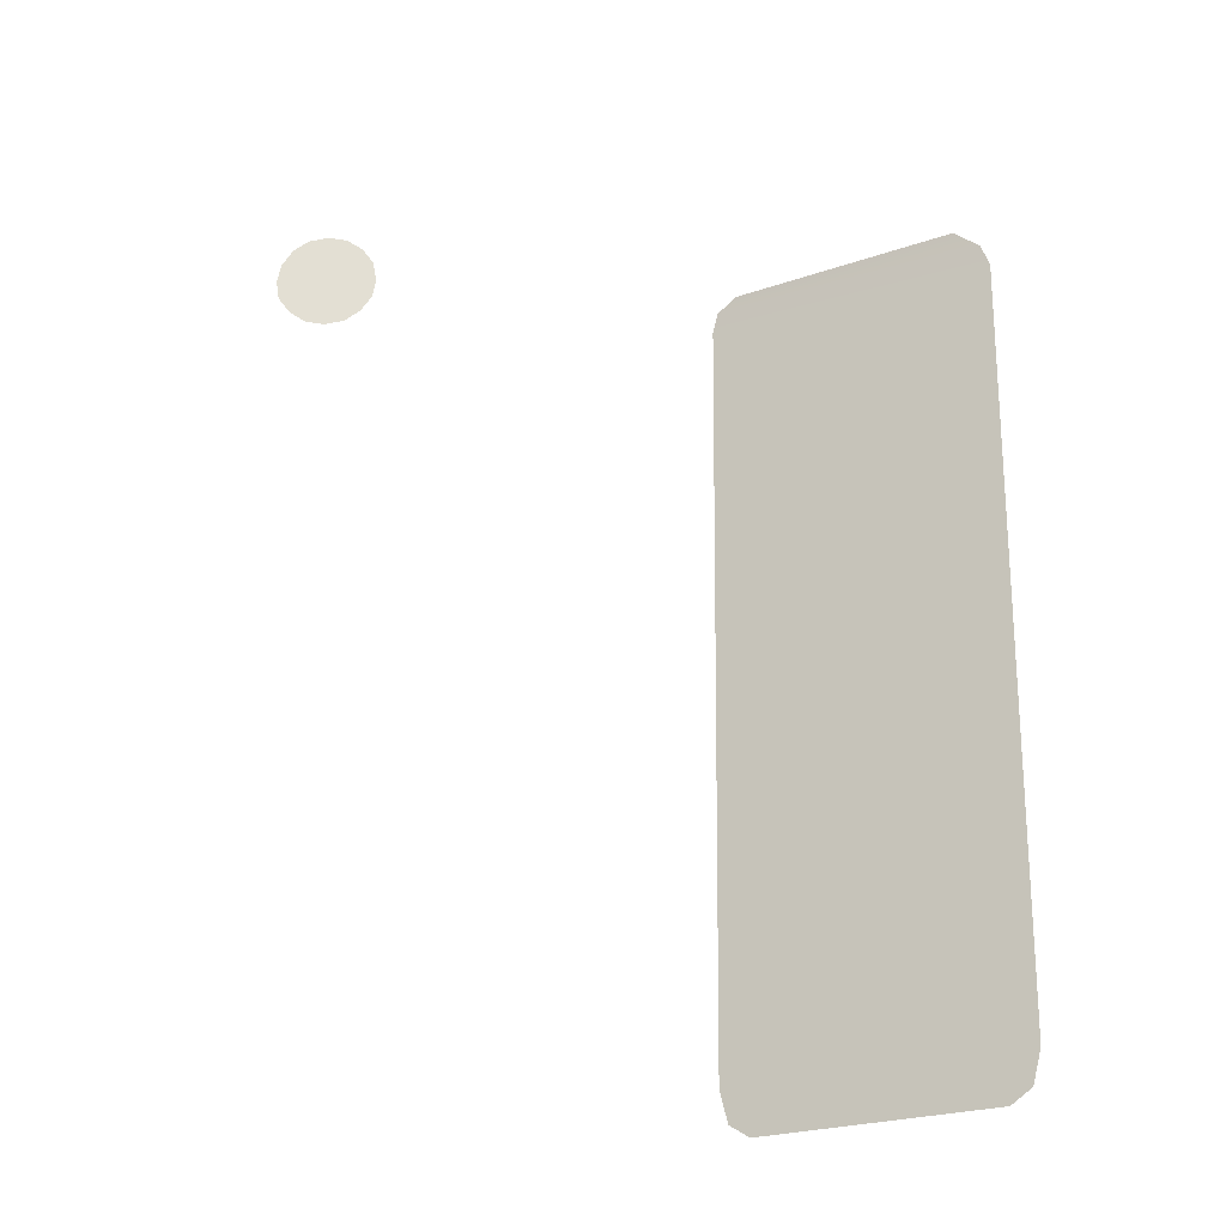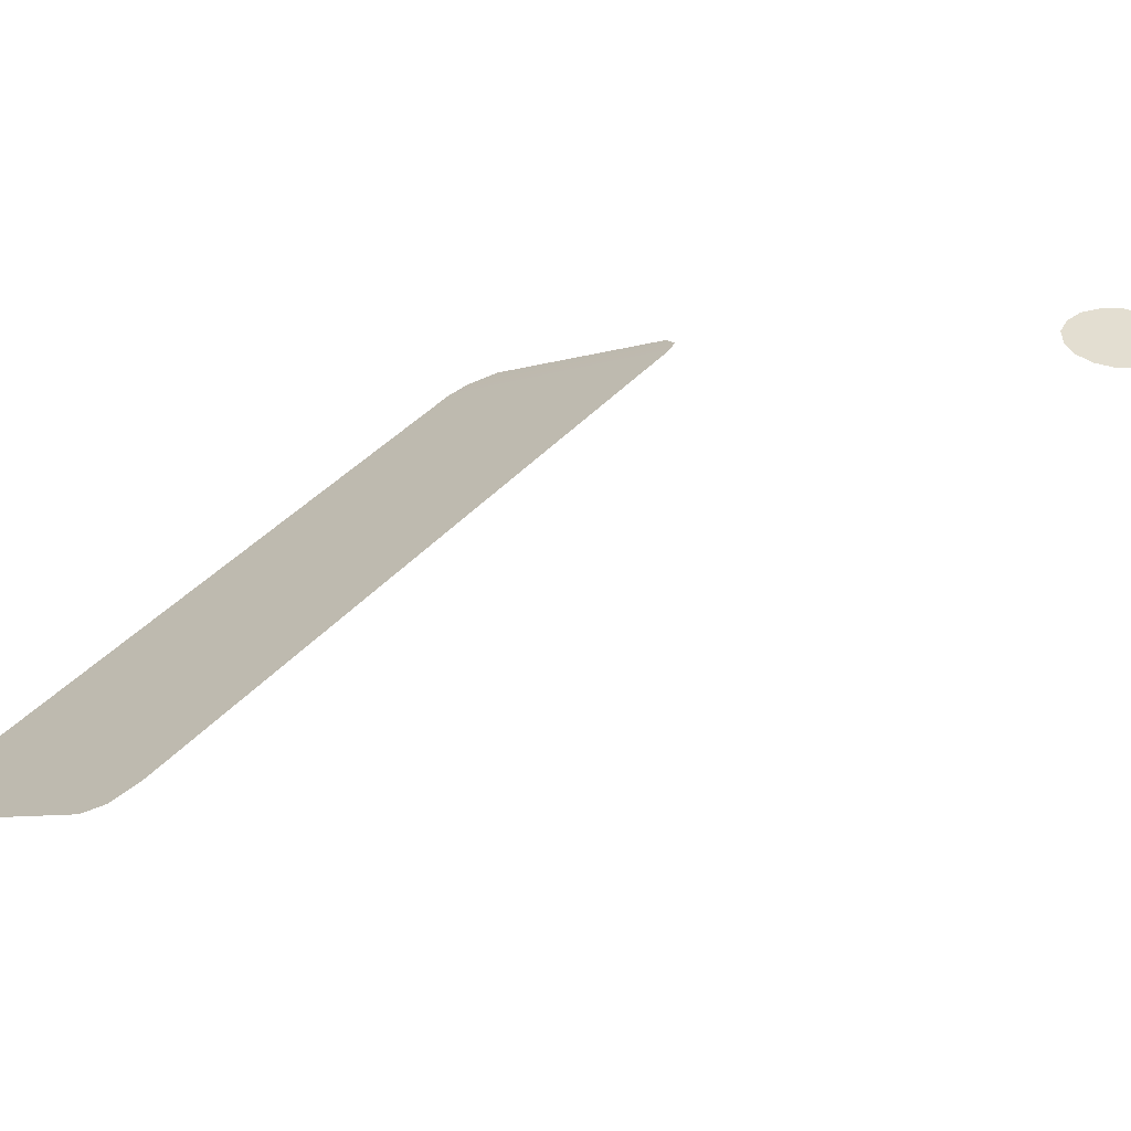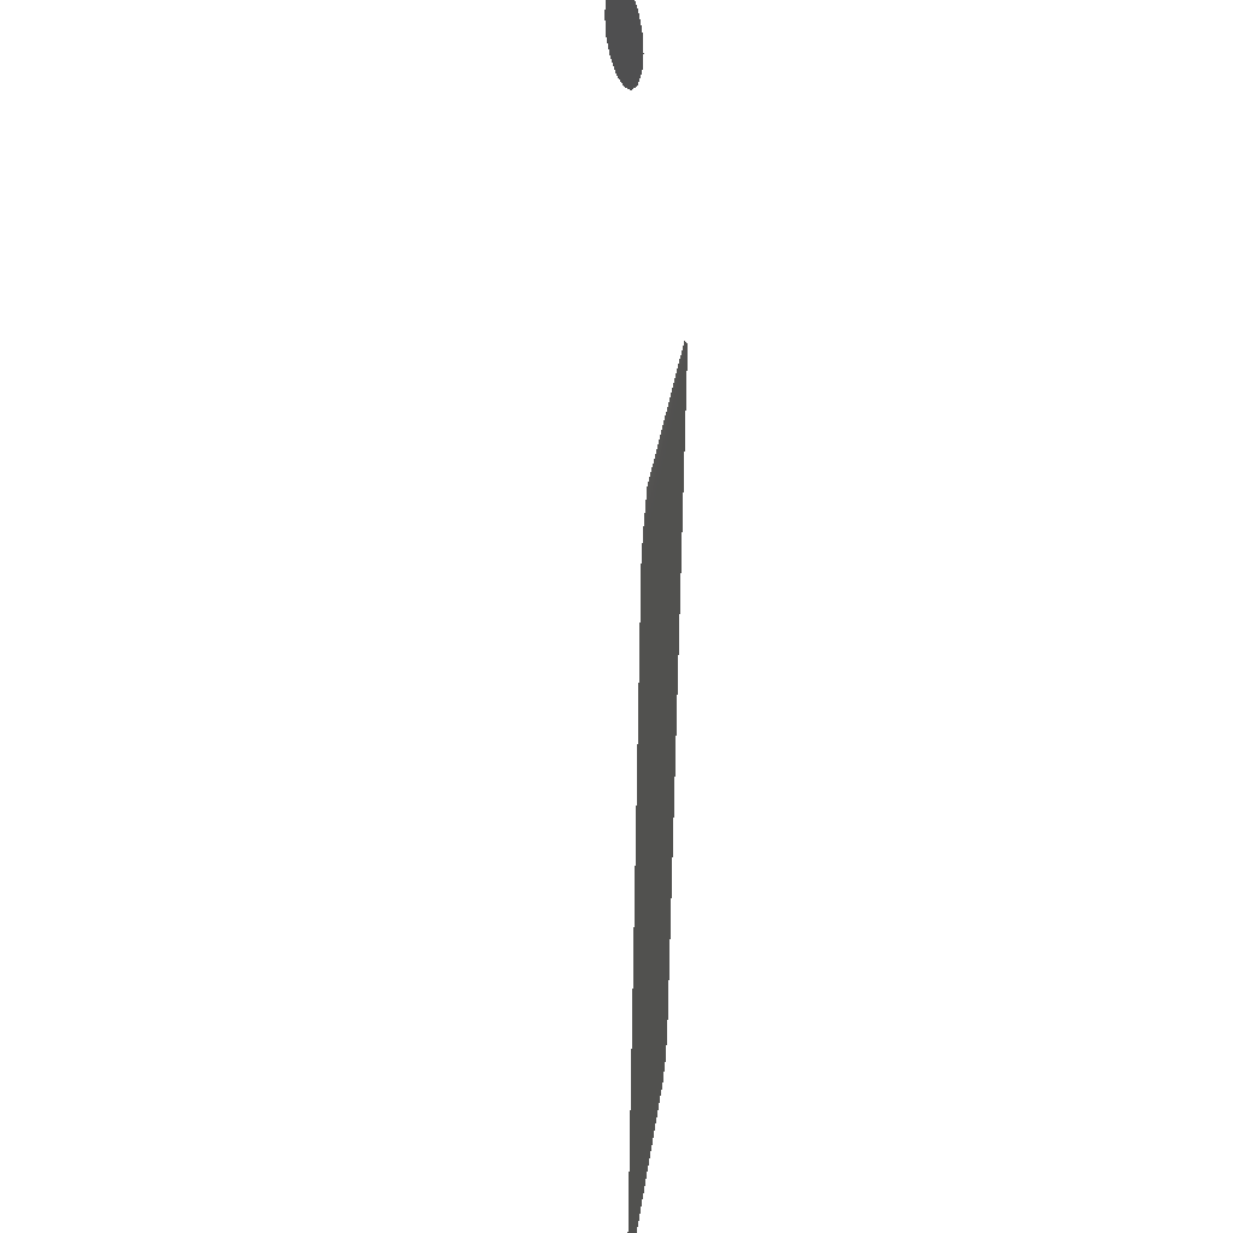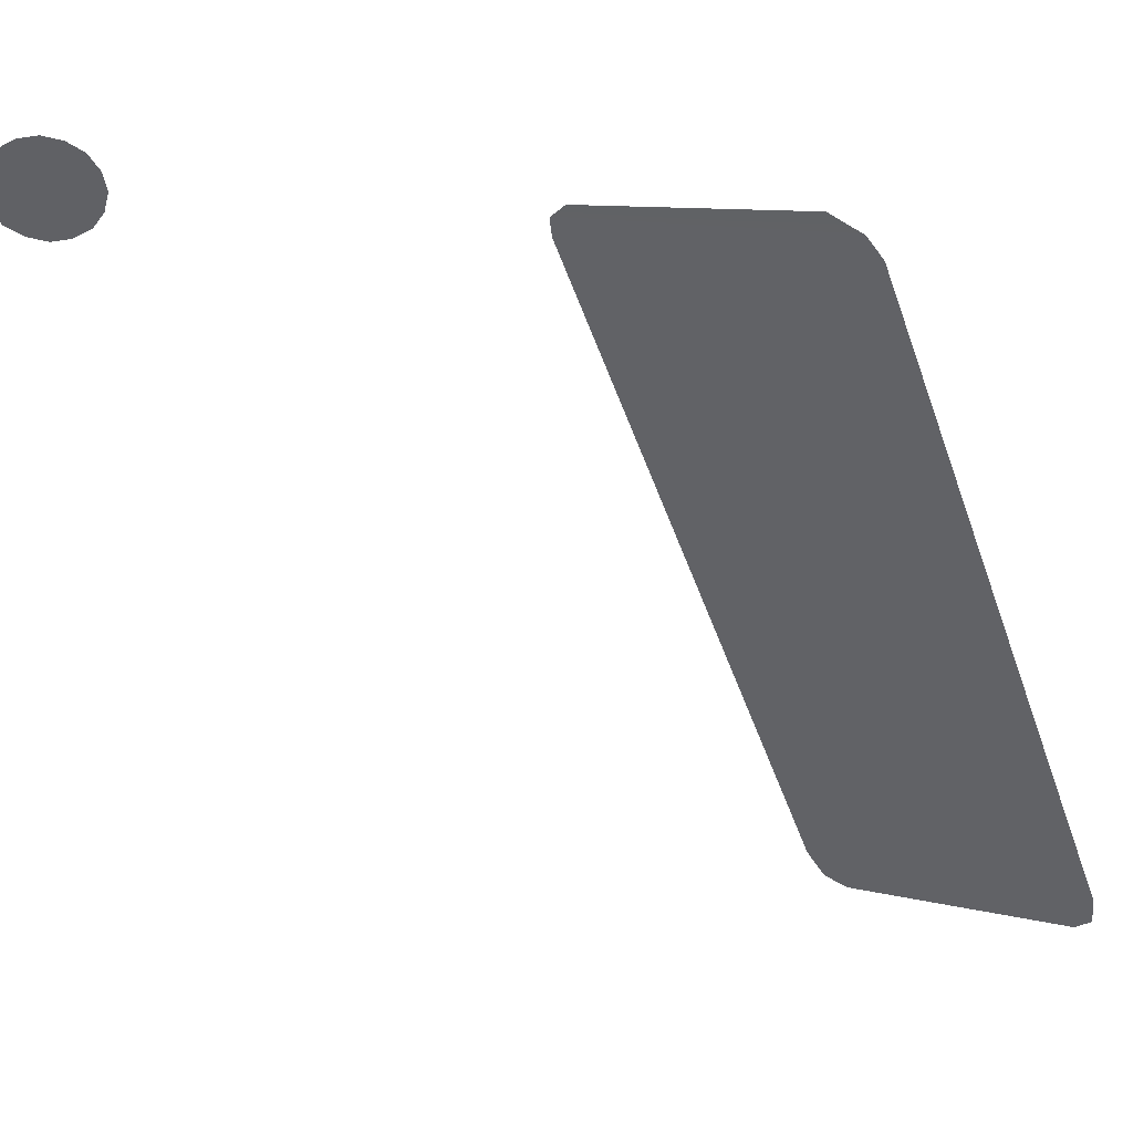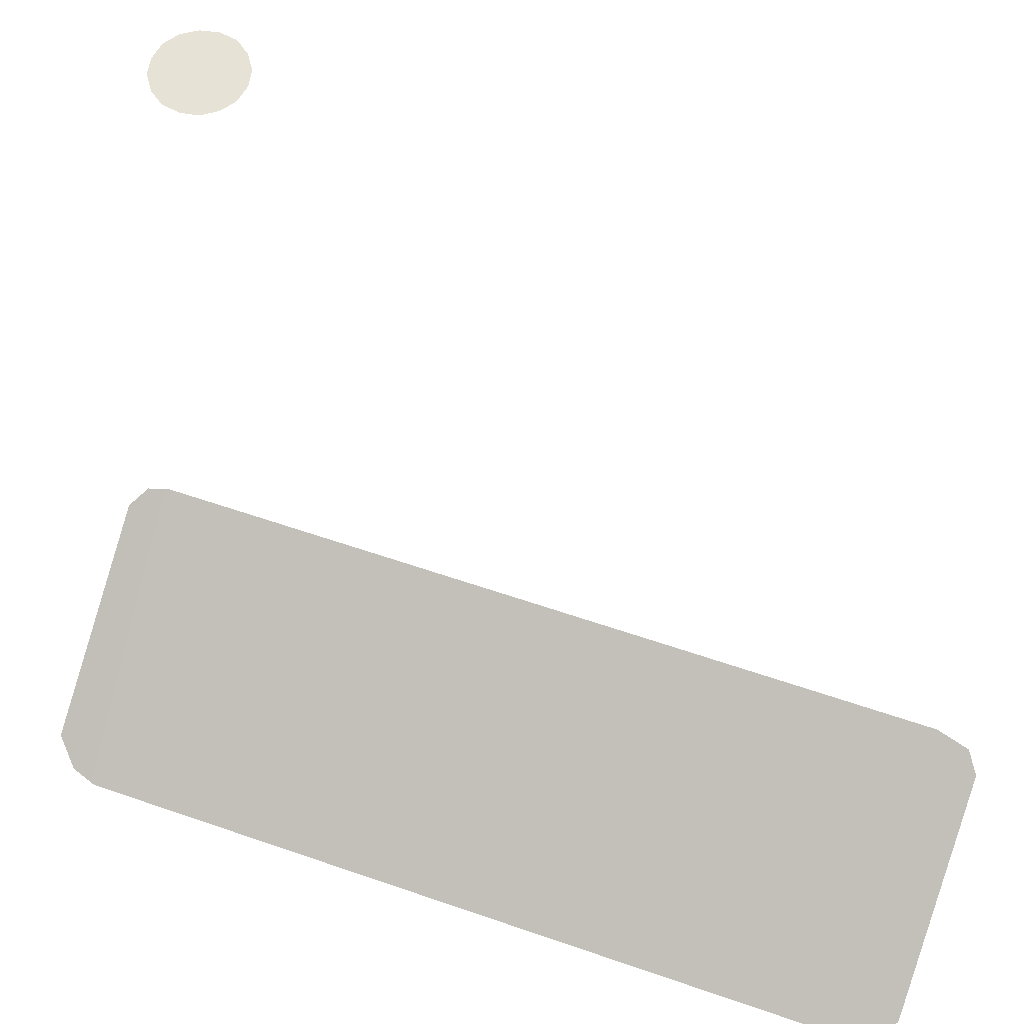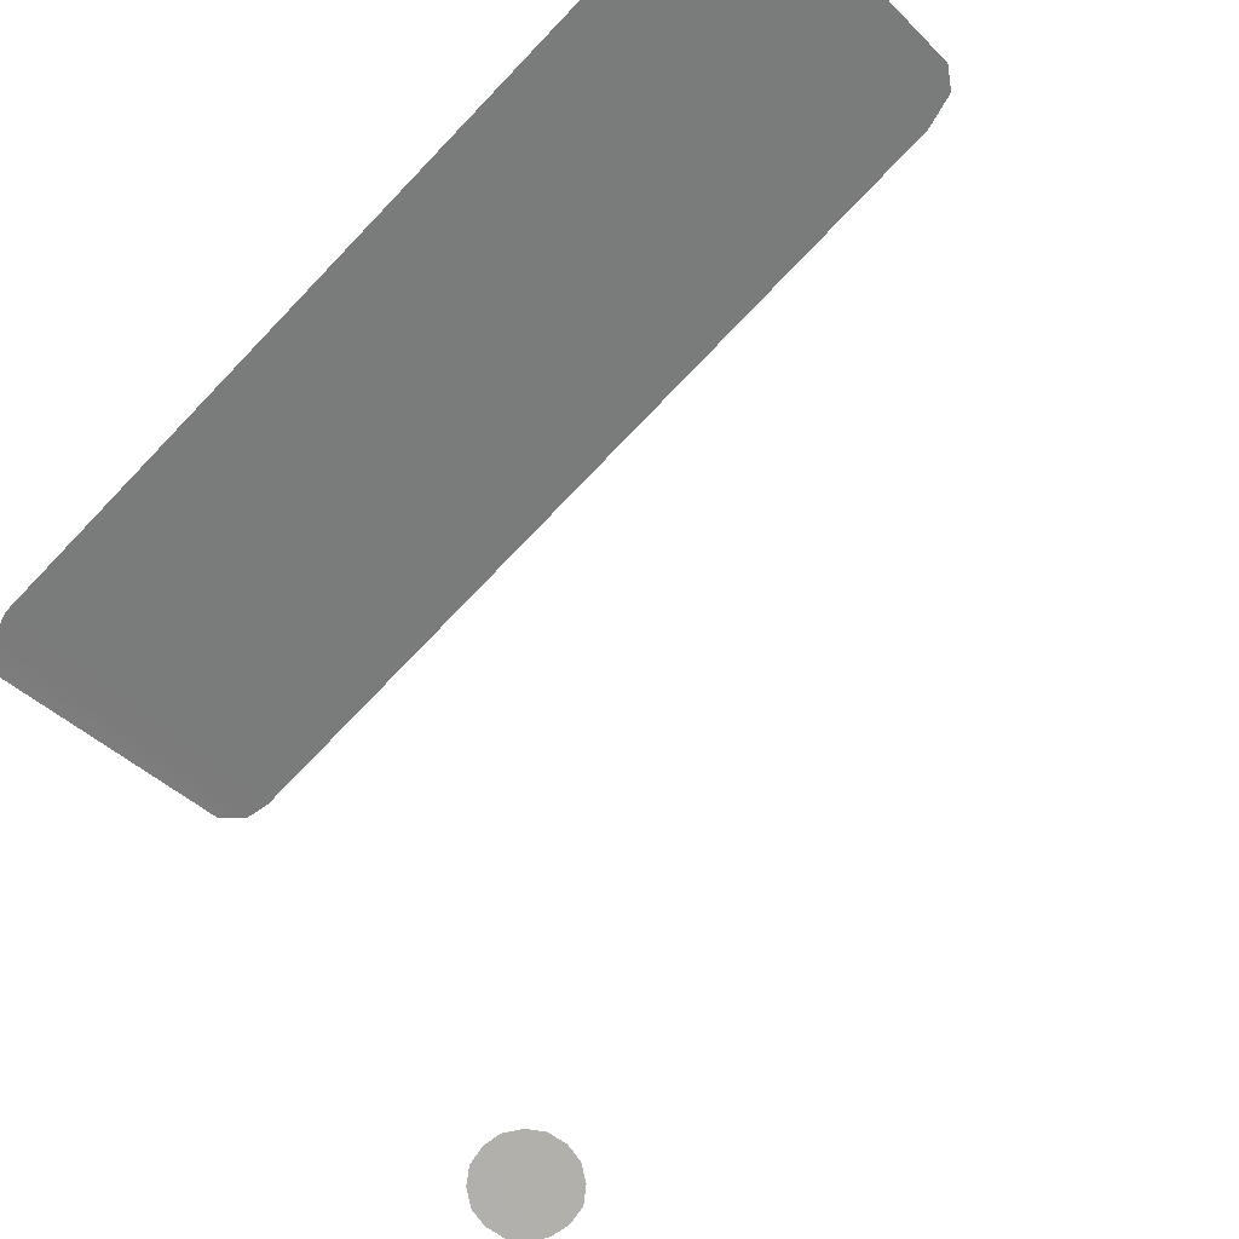
<metadata>
{"format":"obj","ext":"obj","renderer":"f3d","projection":"perspective","resolution":1024,"background":"white","views":[{"elev":-23.8,"azim":2.0,"up":"+Z"},{"elev":36.0,"azim":-145.2,"up":"+Y"},{"elev":34.2,"azim":69.8,"up":"+Z"},{"elev":-48.5,"azim":19.4,"up":"+Y"},{"elev":63.3,"azim":109.3,"up":"+Y"},{"elev":-78.6,"azim":136.4,"up":"+Y"}]}
</metadata>
<code>
o model_1
v 2.821 14.47 9.256
v 2.551 14.47 9.065
v 2.21 14.47 9.867
v 2.21 14.47 9.002
v 1.885 14.47 9.06
v 1.598 14.47 9.256
v 1.396 14.47 9.53
v 1.345 14.47 9.867
v 1.415 14.47 10.2
v 1.598 14.47 10.48
v 1.869 14.47 10.67
v 2.21 14.47 10.73
v 2.536 14.47 10.68
v 2.821 14.47 10.48
v 3.012 14.47 10.21
v 3.075 14.47 9.867
v 3.018 14.47 9.541
v 9.183 12.6 -5.463
v 12.65 10.75 -5.462
v 8.878 12.77 -5.242
v 12.95 10.59 -5.24
v 8.755 12.84 -4.706
v 13.08 10.53 -4.705
v 8.863 12.94 7.808
v 13.14 10.65 7.608
v 13.02 10.72 8
v 8.944 12.9 8.141
v 9.252 12.74 8.363
v 12.63 10.92 8.365
f 1 2 3
f 2 4 3
f 3 4 3
f 4 5 3
f 3 5 3
f 5 6 3
f 3 6 3
f 6 7 3
f 3 7 3
f 7 8 3
f 3 8 3
f 8 9 3
f 3 9 3
f 9 10 3
f 3 10 3
f 10 11 3
f 3 11 3
f 11 12 3
f 3 12 3
f 12 13 3
f 3 13 3
f 13 14 3
f 3 14 3
f 14 15 3
f 3 15 3
f 15 16 3
f 3 16 3
f 16 17 3
f 3 17 1
f 17 1 1
f 1 1 18
f 1 18 18
f 18 18 19
f 18 20 19
f 19 20 21
f 20 22 21
f 21 22 23
f 22 24 23
f 23 24 25
f 24 24 25
f 25 24 26
f 24 27 26
f 26 27 26
f 27 28 26
f 26 28 29

</code>
